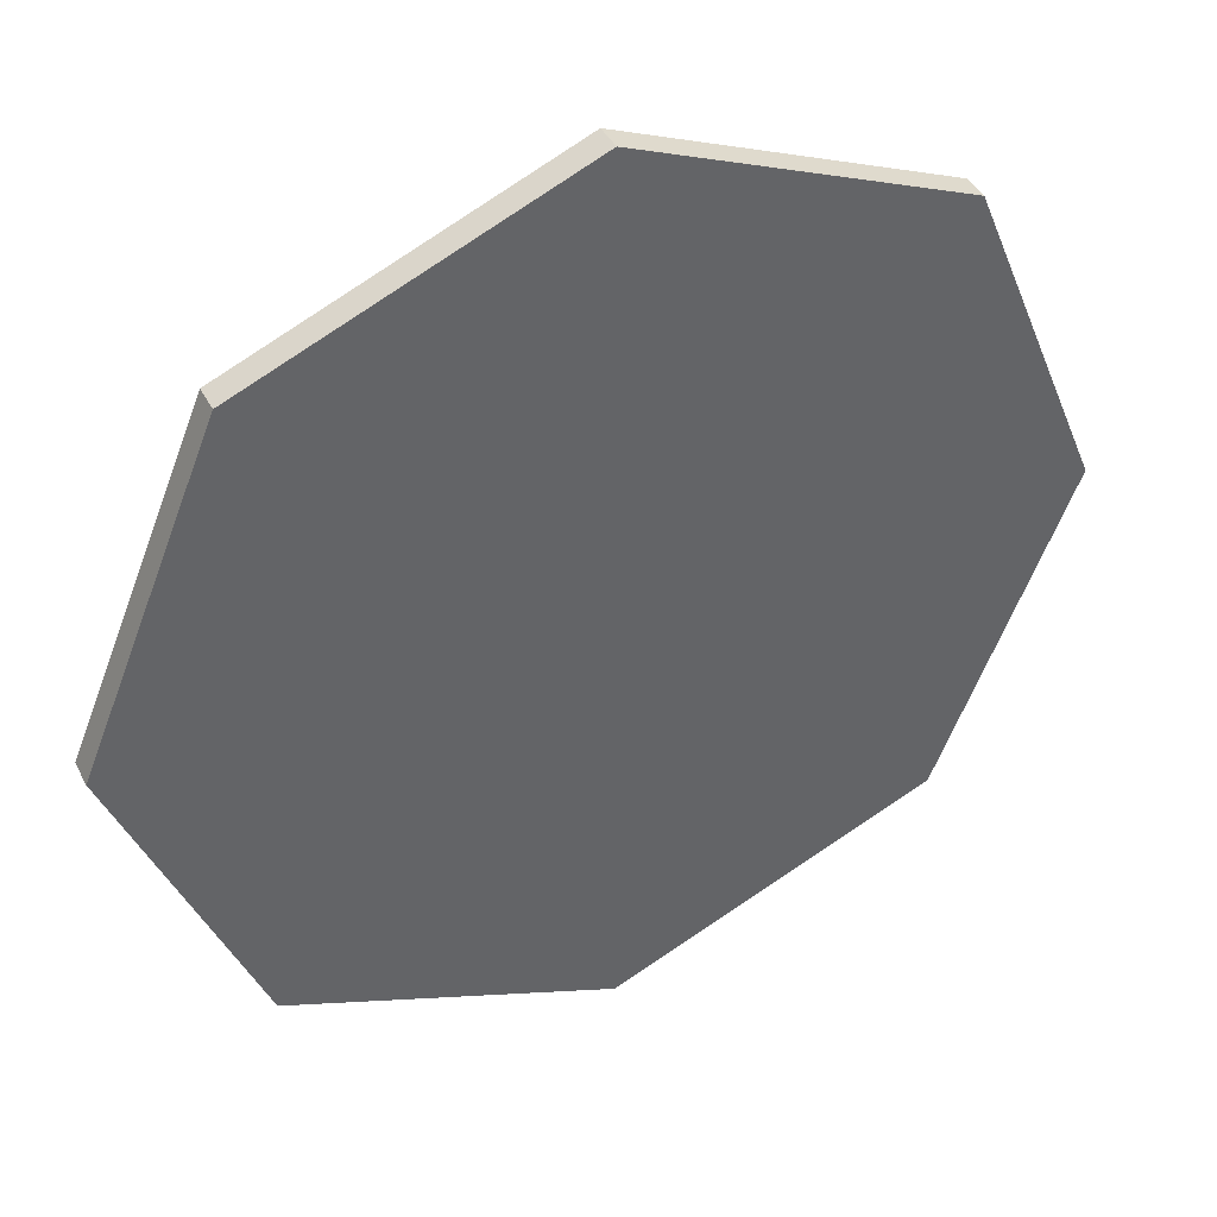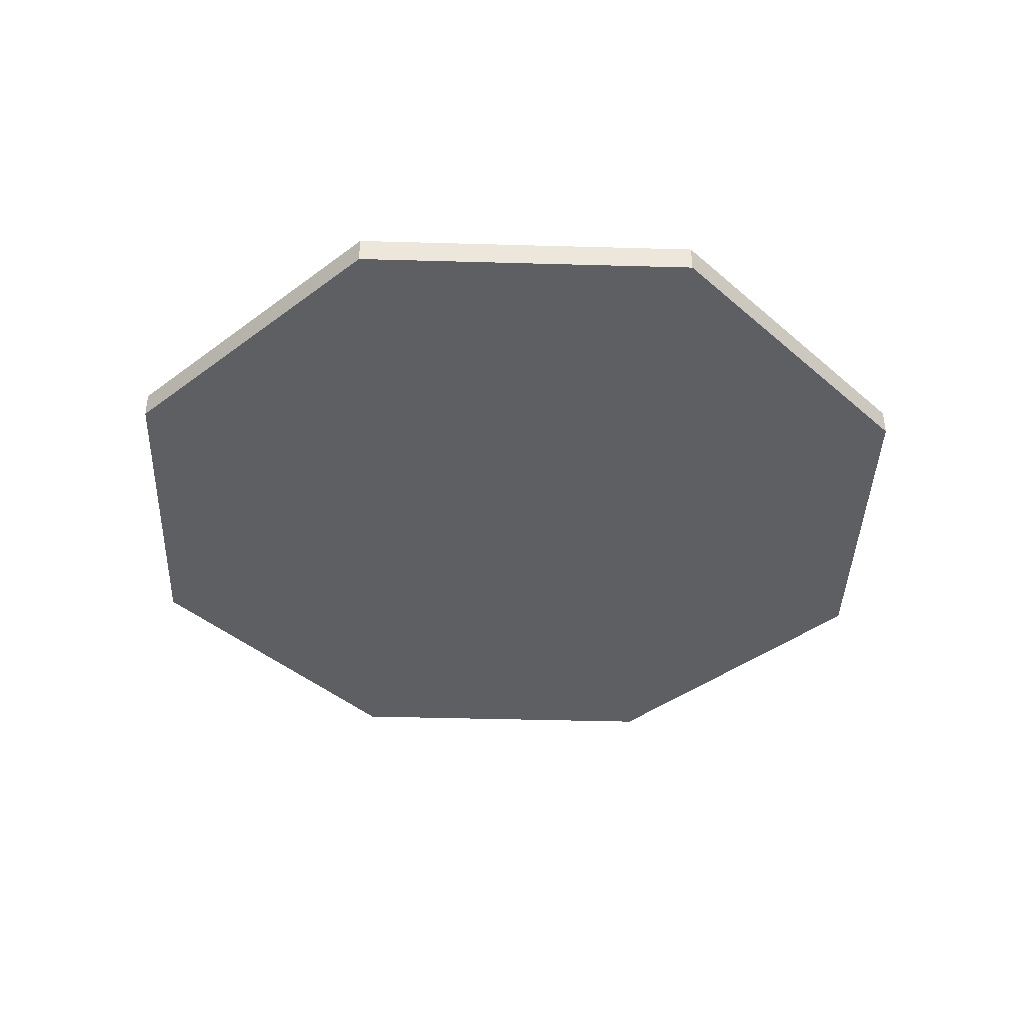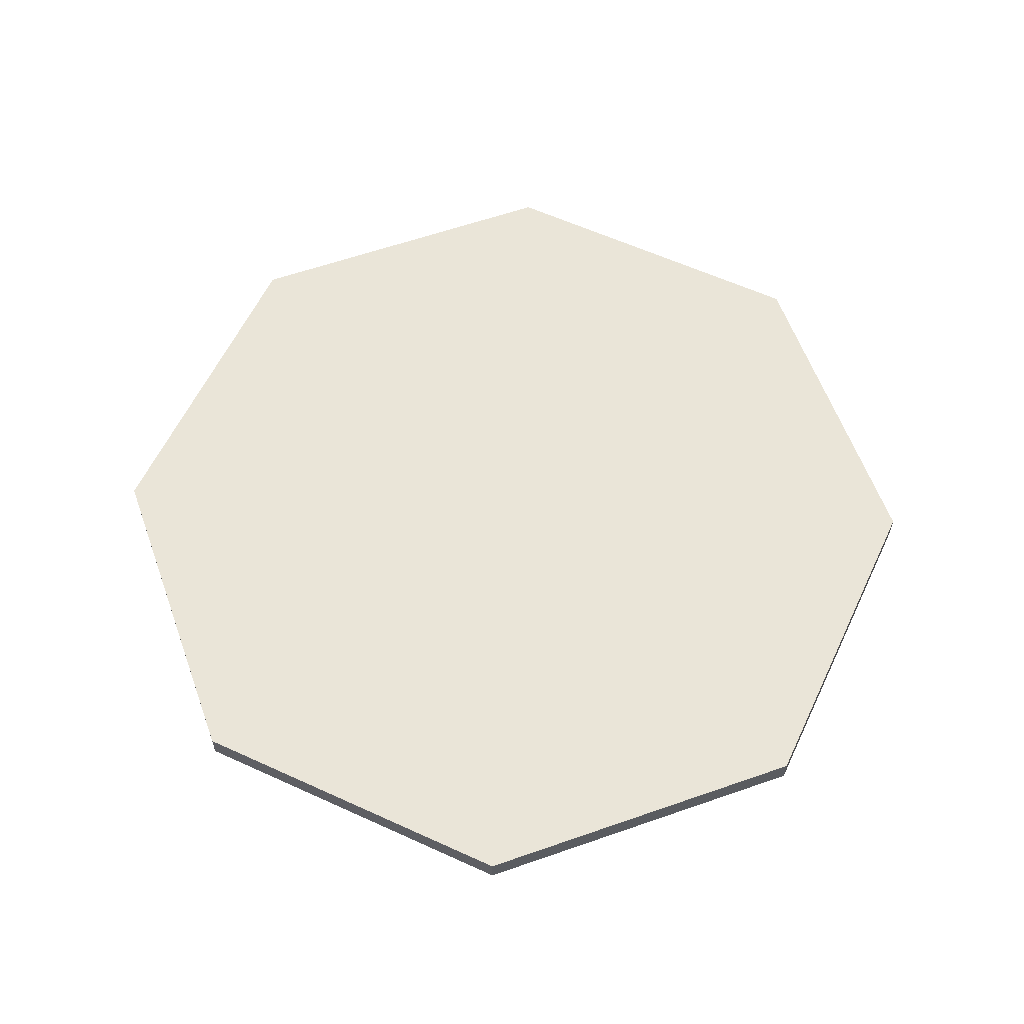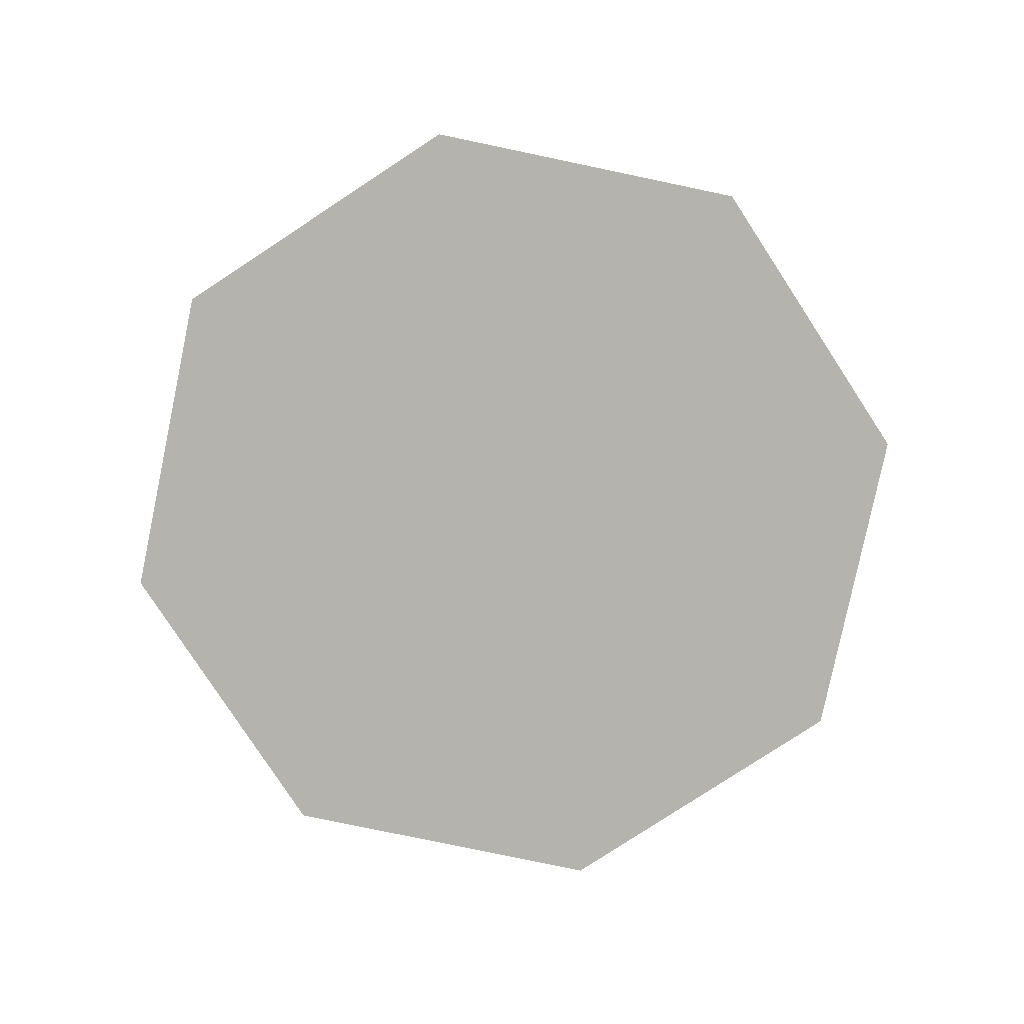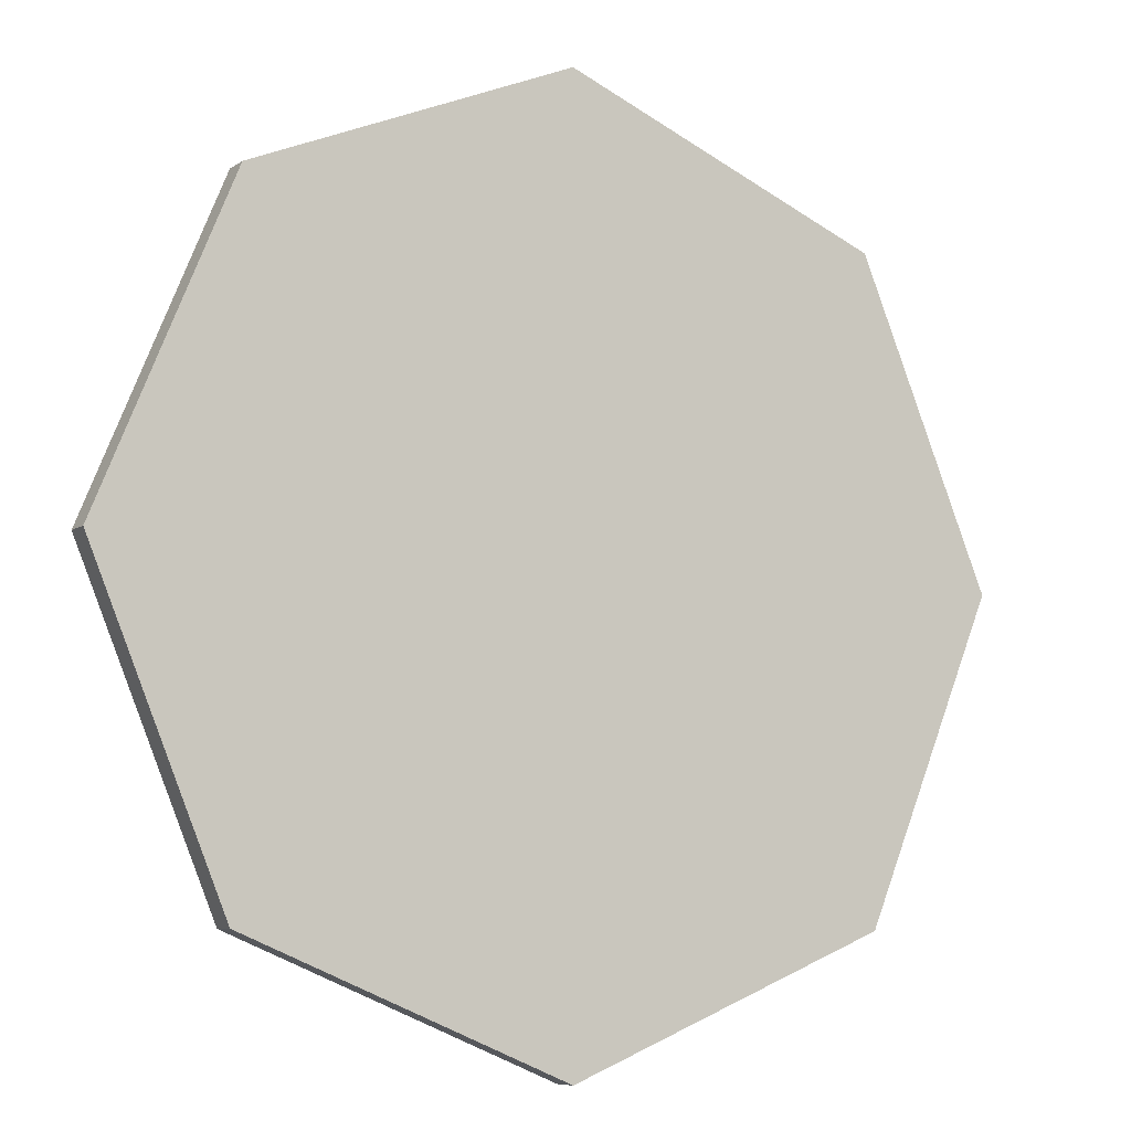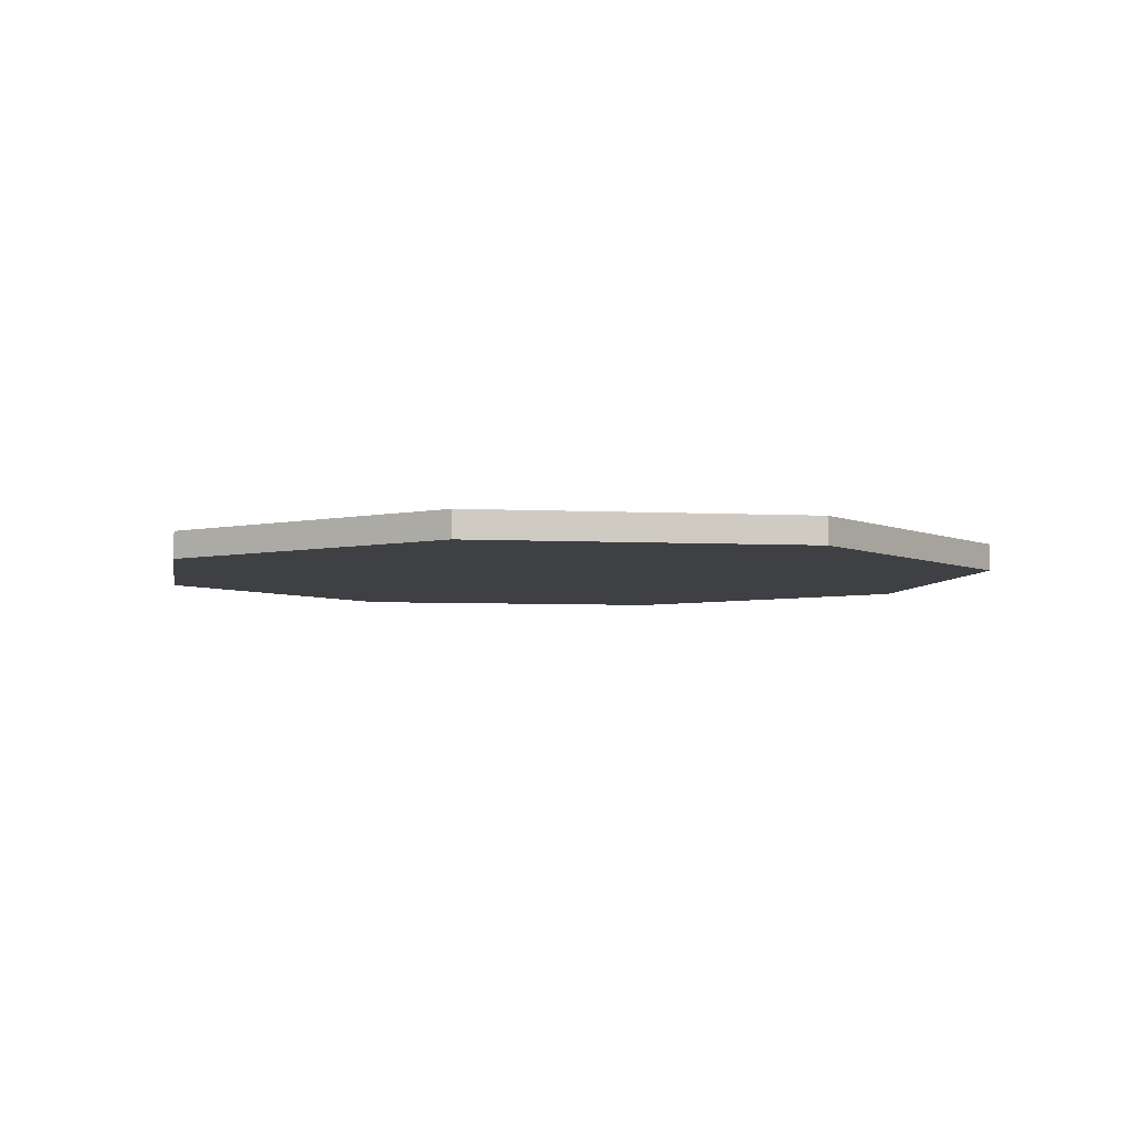
<metadata>
{"format":"obj","ext":"obj","renderer":"f3d","projection":"perspective","resolution":1024,"background":"white","views":[{"elev":41.1,"azim":-25.5,"up":"+Z"},{"elev":-40.0,"azim":-69.5,"up":"+Y"},{"elev":59.6,"azim":137.7,"up":"+Y"},{"elev":-80.0,"azim":-124.3,"up":"+Y"},{"elev":-7.8,"azim":150.4,"up":"+Z"},{"elev":-4.8,"azim":147.9,"up":"+Y"}]}
</metadata>
<code>
o Cylinder
v 0 -0.1544 -5.96
v 0 0.2069 -5.96
v 4.214 -0.1544 -4.214
v 4.214 0.2069 -4.214
v 5.96 -0.1544 0
v 5.96 0.2069 0
v 4.214 -0.1544 4.214
v 4.214 0.2069 4.214
v -1e-06 -0.1544 5.96
v -1e-06 0.2069 5.96
v -4.214 -0.1544 4.214
v -4.214 0.2069 4.214
v -5.96 -0.1544 -0
v -5.96 0.2069 -0
v -4.214 -0.1544 -4.214
v -4.214 0.2069 -4.214
f 2 3 1
f 4 5 3
f 6 7 5
f 8 9 7
f 10 11 9
f 12 13 11
f 6 2 14
f 14 15 13
f 16 1 15
f 7 11 15
f 6 4 2
f 2 16 14
f 14 12 6
f 12 10 6
f 10 8 6
f 15 1 3
f 3 5 7
f 7 9 11
f 11 13 15
f 15 3 7
f 2 4 3
f 4 6 5
f 6 8 7
f 8 10 9
f 10 12 11
f 12 14 13
f 14 16 15
f 16 2 1

</code>
